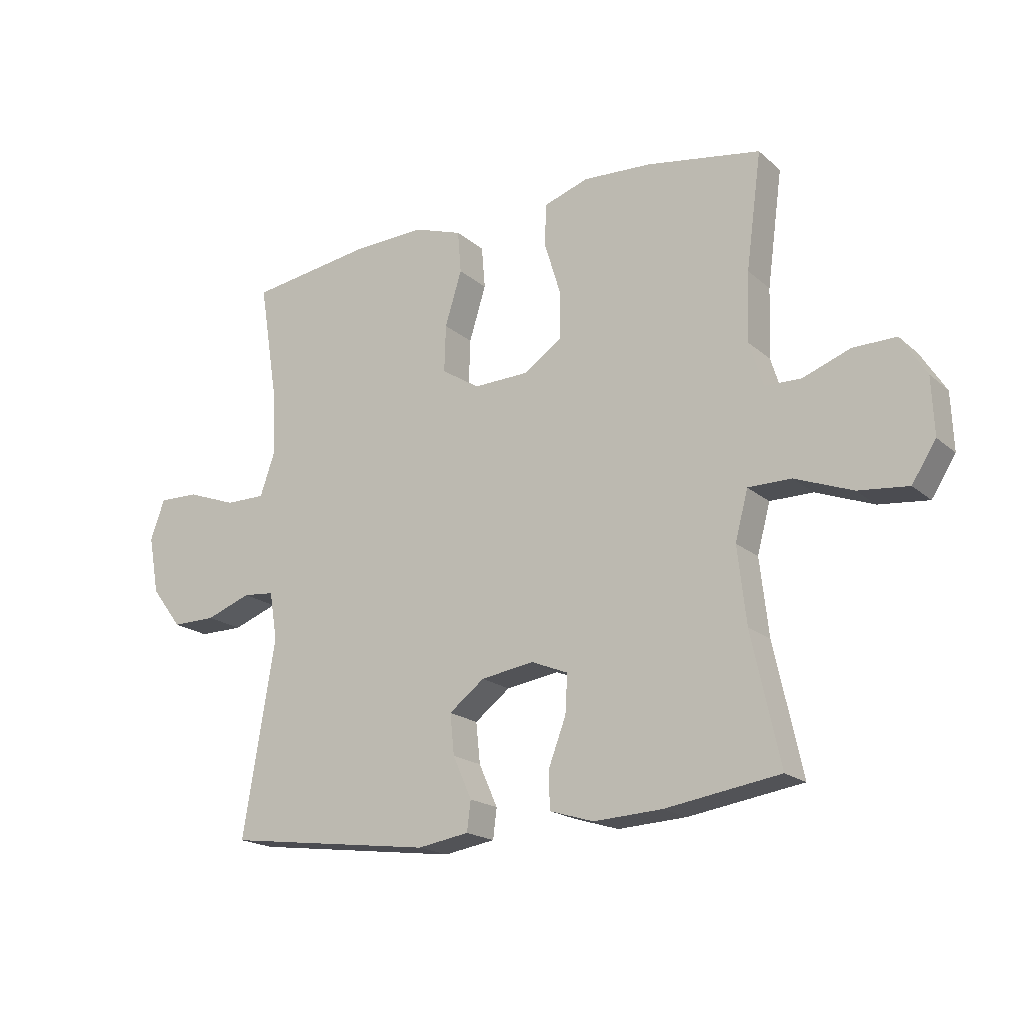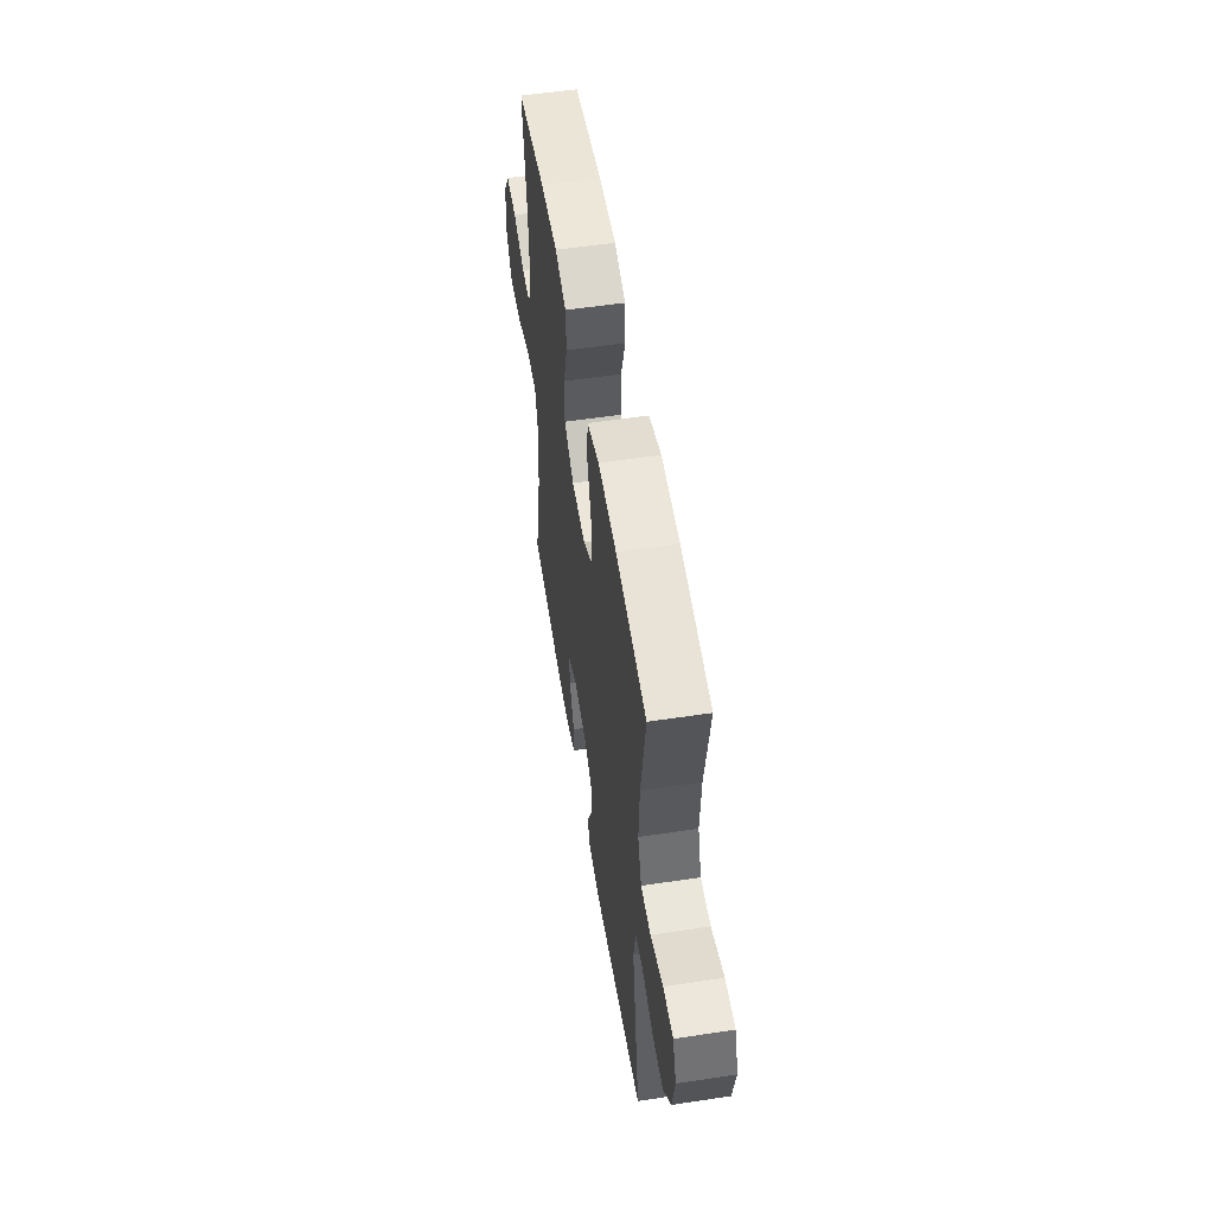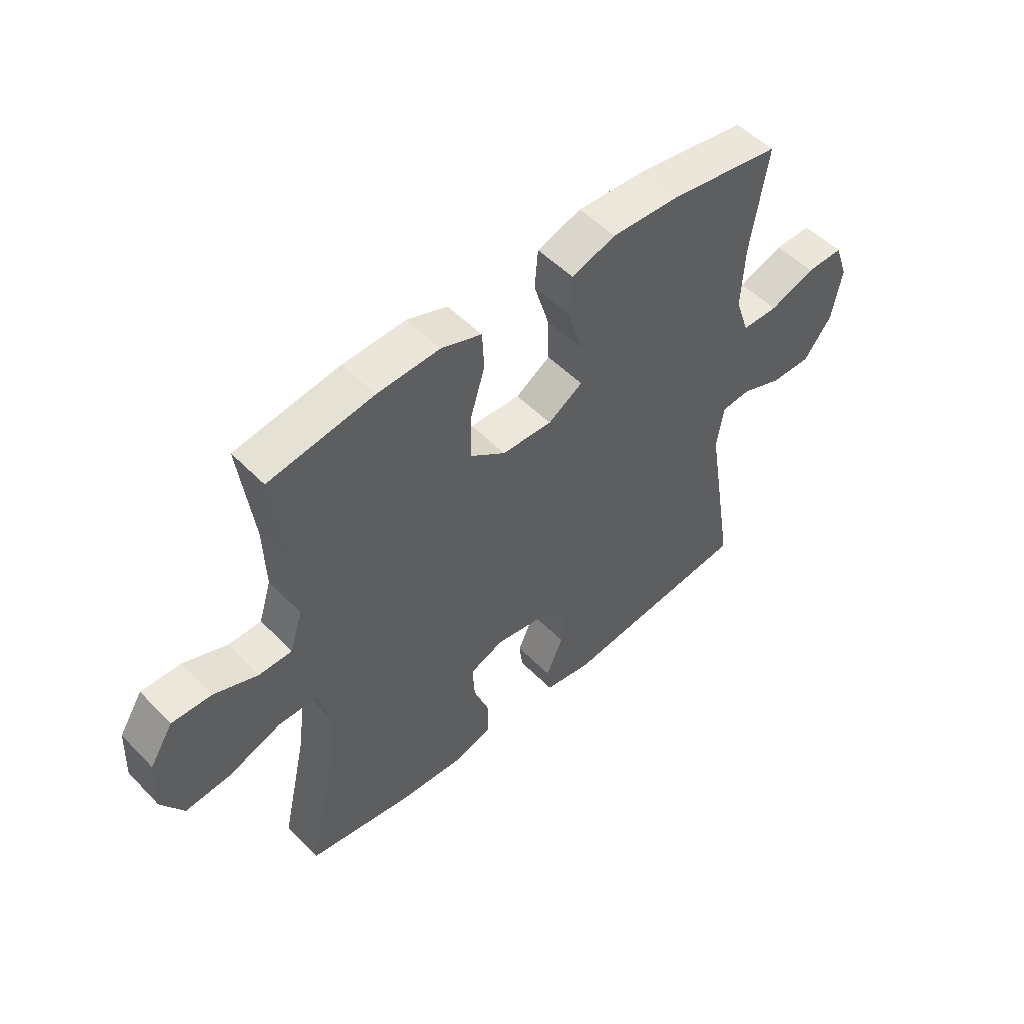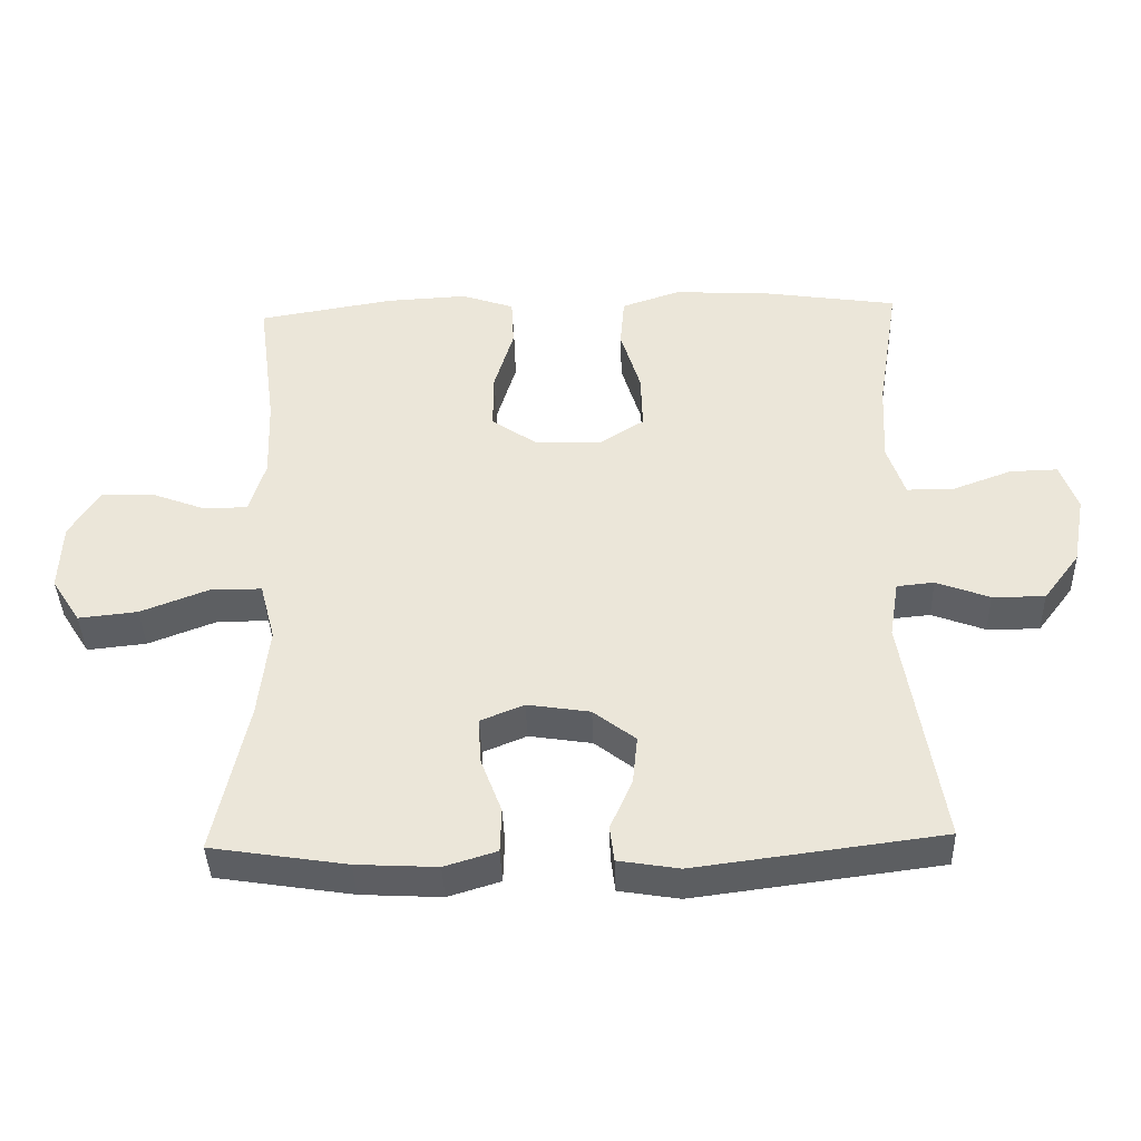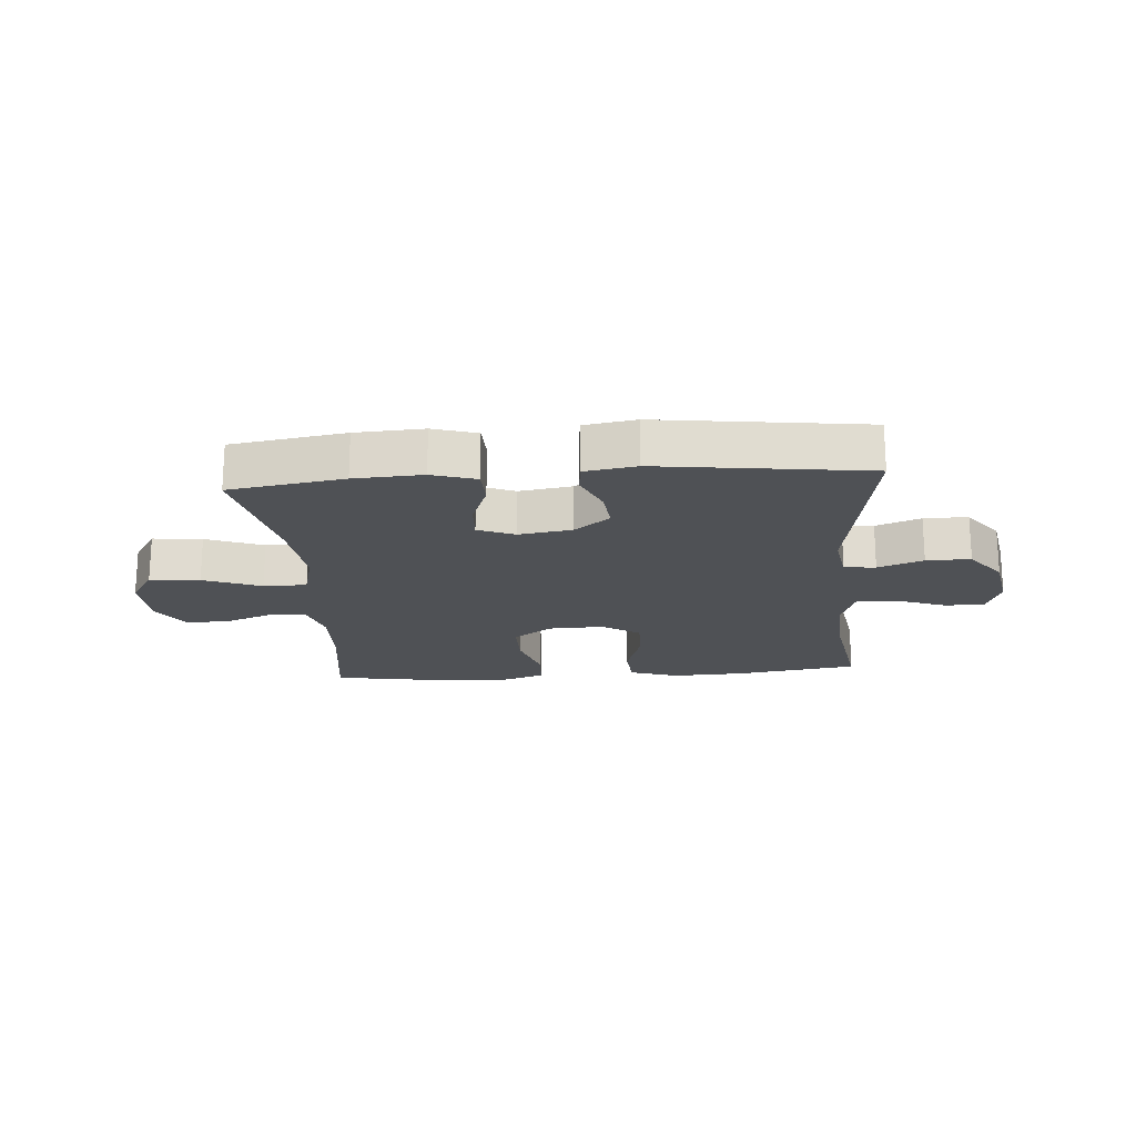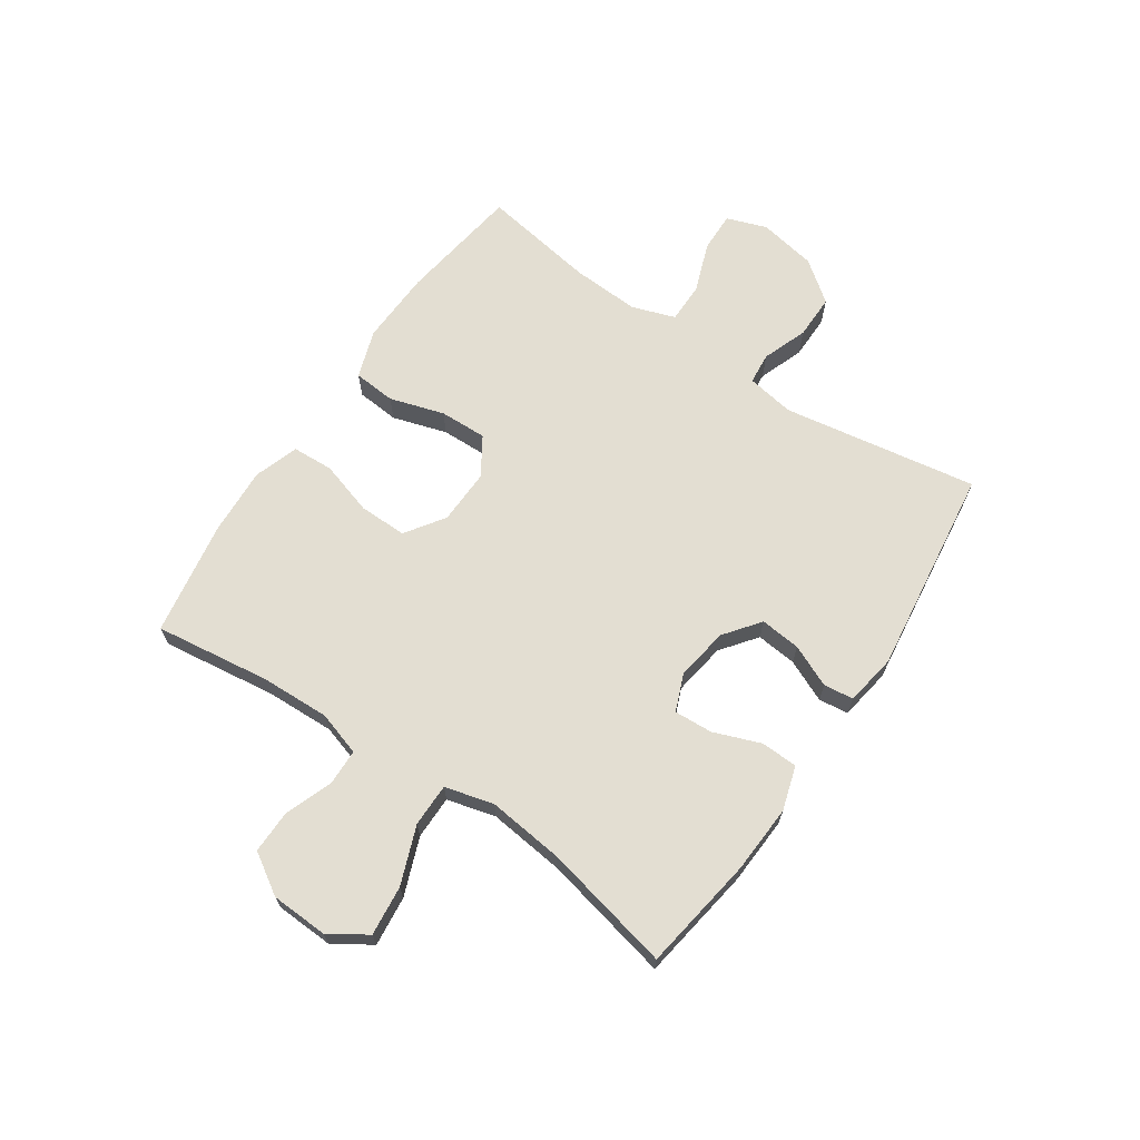
<metadata>
{"format":"obj","ext":"obj","renderer":"f3d","projection":"perspective","resolution":1024,"background":"white","views":[{"elev":-18.7,"azim":32.6,"up":"+Z"},{"elev":54.8,"azim":-99.1,"up":"+Z"},{"elev":51.2,"azim":137.6,"up":"+Z"},{"elev":-39.5,"azim":-178.1,"up":"+Z"},{"elev":-19.6,"azim":-175.6,"up":"+Y"},{"elev":67.6,"azim":124.1,"up":"+Y"}]}
</metadata>
<code>
o path7838
v 0.2993 0.0375 0.5348
v 0.1799 0.0375 0.5411
v 0.1022 0.0375 0.5148
v 0.09857 0.0375 0.4431
v 0.1272 0.0375 0.3494
v 0.1279 0.0375 0.2657
v 0.06046 0.0375 0.2191
v -0.03596 0.0375 0.2161
v -0.1023 0.0375 0.2581
v -0.09984 0.0375 0.3406
v -0.0705 0.0375 0.4358
v -0.07655 0.0375 0.5097
v -0.1609 0.0375 0.5381
v -0.2891 0.0375 0.5332
v -0.5029 0.0375 0.5016
v -0.471 0.0375 0.3019
v -0.4651 0.0375 0.1832
v -0.491 0.0375 0.1077
v -0.5604 0.0375 0.1076
v -0.6477 0.0375 0.1396
v -0.7177 0.0375 0.1414
v -0.7428 0.0375 0.0714
v -0.7243 0.0375 -0.02965
v -0.6708 0.0375 -0.1003
v -0.5936 0.0375 -0.09977
v -0.515 0.0375 -0.07059
v -0.4601 0.0375 -0.07592
v -0.4465 0.0375 -0.1595
v -0.5029 0.0375 -0.5001
v -0.1396 0.0375 -0.5471
v -0.04984 0.0375 -0.5324
v -0.04334 0.0375 -0.4802
v -0.07592 0.0375 -0.4068
v -0.08314 0.0375 -0.336
v -0.02118 0.0375 -0.2884
v 0.0714 0.0375 -0.2741
v 0.1355 0.0375 -0.3002
v 0.1317 0.0375 -0.3672
v 0.1007 0.0375 -0.4493
v 0.1027 0.0375 -0.514
v 0.1796 0.0375 -0.5376
v 0.2989 0.0375 -0.5313
v 0.499 0.0375 -0.5001
v 0.4496 0.0375 -0.2751
v 0.4343 0.0375 -0.1414
v 0.4566 0.0375 -0.05606
v 0.5321 0.0375 -0.05592
v 0.6329 0.0375 -0.09423
v 0.72 0.0375 -0.1034
v 0.7623 0.0375 -0.03743
v 0.7581 0.0375 0.06227
v 0.7134 0.0375 0.1327
v 0.6379 0.0375 0.1317
v 0.5549 0.0375 0.1007
v 0.4917 0.0375 0.1021
v 0.4677 0.0375 0.1793
v 0.472 0.0375 0.2996
v 0.499 0.0375 0.5016
v 0.2993 -0.0375 0.5348
v 0.1799 -0.0375 0.5411
v 0.1022 -0.0375 0.5148
v 0.09857 -0.0375 0.4431
v 0.1272 -0.0375 0.3494
v 0.1279 -0.0375 0.2657
v 0.06046 -0.0375 0.2191
v -0.03596 -0.0375 0.2161
v -0.1023 -0.0375 0.2581
v -0.09984 -0.0375 0.3406
v -0.0705 -0.0375 0.4358
v -0.07655 -0.0375 0.5097
v -0.1609 -0.0375 0.5381
v -0.2891 -0.0375 0.5332
v -0.5029 -0.0375 0.5016
v -0.471 -0.0375 0.3019
v -0.4651 -0.0375 0.1832
v -0.491 -0.0375 0.1077
v -0.5604 -0.0375 0.1076
v -0.6477 -0.0375 0.1396
v -0.7177 -0.0375 0.1414
v -0.7428 -0.0375 0.0714
v -0.7243 -0.0375 -0.02965
v -0.6708 -0.0375 -0.1003
v -0.5936 -0.0375 -0.09977
v -0.515 -0.0375 -0.07059
v -0.4601 -0.0375 -0.07592
v -0.4465 -0.0375 -0.1595
v -0.5029 -0.0375 -0.5001
v -0.1396 -0.0375 -0.5471
v -0.04984 -0.0375 -0.5324
v -0.04334 -0.0375 -0.4802
v -0.07592 -0.0375 -0.4068
v -0.08314 -0.0375 -0.336
v -0.02118 -0.0375 -0.2884
v 0.0714 -0.0375 -0.2741
v 0.1355 -0.0375 -0.3002
v 0.1317 -0.0375 -0.3672
v 0.1007 -0.0375 -0.4493
v 0.1027 -0.0375 -0.514
v 0.1796 -0.0375 -0.5376
v 0.2989 -0.0375 -0.5313
v 0.499 -0.0375 -0.5001
v 0.4496 -0.0375 -0.2751
v 0.4343 -0.0375 -0.1414
v 0.4566 -0.0375 -0.05606
v 0.5321 -0.0375 -0.05592
v 0.6329 -0.0375 -0.09423
v 0.72 -0.0375 -0.1034
v 0.7623 -0.0375 -0.03743
v 0.7581 -0.0375 0.06227
v 0.7134 -0.0375 0.1327
v 0.6379 -0.0375 0.1317
v 0.5549 -0.0375 0.1007
v 0.4917 -0.0375 0.1021
v 0.4677 -0.0375 0.1793
v 0.472 -0.0375 0.2996
v 0.499 -0.0375 0.5016
v 0.2993 0.0375 0.5348
v 0.1799 0.0375 0.5411
v 0.1022 0.0375 0.5148
v 0.1022 0.0375 0.5148
v -0.07655 0.0375 0.5097
v -0.07655 0.0375 0.5097
v -0.1609 0.0375 0.5381
v -0.2891 0.0375 0.5332
v 0.09857 0.0375 0.4431
v -0.0705 0.0375 0.4358
v 0.499 0.0375 0.5016
v 0.499 0.0375 0.5016
v -0.5029 0.0375 0.5016
v -0.5029 0.0375 0.5016
v 0.1272 0.0375 0.3494
v -0.09984 0.0375 0.3406
v -0.471 0.0375 0.3019
v 0.472 0.0375 0.2996
v 0.1279 0.0375 0.2657
v -0.1023 0.0375 0.2581
v -0.4651 0.0375 0.1832
v 0.4677 0.0375 0.1793
v 0.06046 0.0375 0.2191
v -0.03596 0.0375 0.2161
v -0.491 0.0375 0.1077
v -0.491 0.0375 0.1077
v 0.4917 0.0375 0.1021
v 0.4917 0.0375 0.1021
v -0.6477 0.0375 0.1396
v -0.7177 0.0375 0.1414
v -0.7177 0.0375 0.1414
v -0.7428 0.0375 0.0714
v -0.5604 0.0375 0.1076
v 0.7581 0.0375 0.06227
v 0.7134 0.0375 0.1327
v 0.6379 0.0375 0.1317
v 0.5549 0.0375 0.1007
v -0.7243 0.0375 -0.02965
v 0.7623 0.0375 -0.03743
v -0.6708 0.0375 -0.1003
v 0.72 0.0375 -0.1034
v 0.72 0.0375 -0.1034
v 0.4566 0.0375 -0.05606
v 0.4566 0.0375 -0.05606
v 0.5321 0.0375 -0.05592
v 0.6329 0.0375 -0.09423
v 0.4343 0.0375 -0.1414
v -0.515 0.0375 -0.07059
v -0.4601 0.0375 -0.07592
v -0.4601 0.0375 -0.07592
v -0.5936 0.0375 -0.09977
v -0.4465 0.0375 -0.1595
v 0.4496 0.0375 -0.2751
v 0.0714 0.0375 -0.2741
v 0.1355 0.0375 -0.3002
v 0.1355 0.0375 -0.3002
v -0.02118 0.0375 -0.2884
v -0.08314 0.0375 -0.336
v 0.1317 0.0375 -0.3672
v -0.07592 0.0375 -0.4068
v 0.1007 0.0375 -0.4493
v 0.499 0.0375 -0.5001
v 0.499 0.0375 -0.5001
v -0.04334 0.0375 -0.4802
v 0.1027 0.0375 -0.514
v 0.1027 0.0375 -0.514
v -0.5029 0.0375 -0.5001
v -0.5029 0.0375 -0.5001
v -0.04984 0.0375 -0.5324
v -0.04984 0.0375 -0.5324
v 0.1796 0.0375 -0.5376
v 0.2989 0.0375 -0.5313
v -0.1396 0.0375 -0.5471
v 0.2993 -0.0375 0.5348
v 0.1799 -0.0375 0.5411
v 0.1022 -0.0375 0.5148
v 0.1022 -0.0375 0.5148
v -0.07655 -0.0375 0.5097
v -0.07655 -0.0375 0.5097
v -0.1609 -0.0375 0.5381
v -0.2891 -0.0375 0.5332
v 0.09857 -0.0375 0.4431
v -0.0705 -0.0375 0.4358
v 0.499 -0.0375 0.5016
v 0.499 -0.0375 0.5016
v -0.5029 -0.0375 0.5016
v -0.5029 -0.0375 0.5016
v 0.1272 -0.0375 0.3494
v -0.09984 -0.0375 0.3406
v -0.471 -0.0375 0.3019
v 0.472 -0.0375 0.2996
v 0.1279 -0.0375 0.2657
v -0.1023 -0.0375 0.2581
v -0.4651 -0.0375 0.1832
v 0.4677 -0.0375 0.1793
v 0.06046 -0.0375 0.2191
v -0.03596 -0.0375 0.2161
v -0.491 -0.0375 0.1077
v -0.491 -0.0375 0.1077
v 0.4917 -0.0375 0.1021
v 0.4917 -0.0375 0.1021
v -0.6477 -0.0375 0.1396
v -0.7177 -0.0375 0.1414
v -0.7177 -0.0375 0.1414
v -0.7428 -0.0375 0.0714
v -0.5604 -0.0375 0.1076
v 0.7581 -0.0375 0.06227
v 0.7134 -0.0375 0.1327
v 0.6379 -0.0375 0.1317
v 0.5549 -0.0375 0.1007
v -0.7243 -0.0375 -0.02965
v 0.7623 -0.0375 -0.03743
v -0.6708 -0.0375 -0.1003
v 0.72 -0.0375 -0.1034
v 0.72 -0.0375 -0.1034
v 0.4566 -0.0375 -0.05606
v 0.4566 -0.0375 -0.05606
v 0.5321 -0.0375 -0.05592
v 0.6329 -0.0375 -0.09423
v 0.4343 -0.0375 -0.1414
v -0.515 -0.0375 -0.07059
v -0.4601 -0.0375 -0.07592
v -0.4601 -0.0375 -0.07592
v -0.5936 -0.0375 -0.09977
v -0.4465 -0.0375 -0.1595
v 0.4496 -0.0375 -0.2751
v 0.0714 -0.0375 -0.2741
v 0.1355 -0.0375 -0.3002
v 0.1355 -0.0375 -0.3002
v -0.02118 -0.0375 -0.2884
v -0.08314 -0.0375 -0.336
v 0.1317 -0.0375 -0.3672
v -0.07592 -0.0375 -0.4068
v 0.1007 -0.0375 -0.4493
v 0.499 -0.0375 -0.5001
v 0.499 -0.0375 -0.5001
v -0.04334 -0.0375 -0.4802
v 0.1027 -0.0375 -0.514
v 0.1027 -0.0375 -0.514
v -0.5029 -0.0375 -0.5001
v -0.5029 -0.0375 -0.5001
v -0.04984 -0.0375 -0.5324
v -0.04984 -0.0375 -0.5324
v 0.1796 -0.0375 -0.5376
v 0.2989 -0.0375 -0.5313
v -0.1396 -0.0375 -0.5471
f 221 218 219
f 196 199 194
f 261 242 248
f 251 242 261
f 260 261 248
f 230 228 235
f 238 209 214
f 212 232 208
f 256 247 241
f 190 204 207
f 228 223 235
f 243 232 212
f 238 214 237
f 226 235 225
f 207 208 211
f 262 247 256
f 204 191 198
f 240 227 229
f 237 222 240
f 247 246 241
f 198 191 192
f 243 212 213
f 244 236 243
f 236 232 243
f 190 207 200
f 214 209 210
f 248 242 244
f 223 224 225
f 235 226 234
f 241 246 238
f 234 226 216
f 235 223 225
f 249 262 253
f 197 205 196
f 234 216 232
f 250 260 248
f 206 205 197
f 214 222 237
f 222 227 240
f 232 216 208
f 209 205 206
f 210 209 206
f 254 260 250
f 238 213 209
f 208 207 204
f 196 205 199
f 243 213 246
f 242 236 244
f 191 204 190
f 246 213 238
f 211 208 216
f 247 262 249
f 227 218 221
f 253 262 258
f 222 218 227
f 206 197 202
f 1 2 60 59
f 2 120 193 60
f 122 13 71 195
f 13 14 72 71
f 3 4 62 61
f 11 12 70 69
f 128 1 59 201
f 14 130 203 72
f 4 5 63 62
f 10 11 69 68
f 15 16 74 73
f 57 58 116 115
f 5 6 64 63
f 9 10 68 67
f 16 17 75 74
f 56 57 115 114
f 6 7 65 64
f 8 9 67 66
f 7 8 66 65
f 17 142 215 75
f 144 56 114 217
f 20 147 220 78
f 21 22 80 79
f 19 20 78 77
f 51 52 110 109
f 52 53 111 110
f 53 54 112 111
f 18 19 77 76
f 54 55 113 112
f 22 23 81 80
f 50 51 109 108
f 23 24 82 81
f 158 50 108 231
f 160 47 105 233
f 48 49 107 106
f 47 48 106 105
f 45 46 104 103
f 26 166 239 84
f 25 26 84 83
f 24 25 83 82
f 27 28 86 85
f 44 45 103 102
f 36 172 245 94
f 35 36 94 93
f 34 35 93 92
f 37 38 96 95
f 33 34 92 91
f 38 39 97 96
f 179 44 102 252
f 32 33 91 90
f 39 182 255 97
f 28 184 257 86
f 186 32 90 259
f 40 41 99 98
f 42 43 101 100
f 41 42 100 99
f 30 31 89 88
f 29 30 88 87
f 148 146 145
f 123 121 126
f 188 175 169
f 178 188 169
f 187 175 188
f 157 162 155
f 165 141 136
f 139 135 159
f 183 168 174
f 117 134 131
f 155 162 150
f 170 139 159
f 165 164 141
f 153 152 162
f 134 138 135
f 189 183 174
f 131 125 118
f 167 156 154
f 164 167 149
f 174 168 173
f 125 119 118
f 170 140 139
f 171 170 163
f 163 170 159
f 117 127 134
f 141 137 136
f 175 171 169
f 150 152 151
f 162 161 153
f 168 165 173
f 161 143 153
f 162 152 150
f 176 180 189
f 124 123 132
f 161 159 143
f 177 175 187
f 133 124 132
f 141 164 149
f 149 167 154
f 159 135 143
f 136 133 132
f 137 133 136
f 181 177 187
f 165 136 140
f 135 131 134
f 123 126 132
f 170 173 140
f 169 171 163
f 118 117 131
f 173 165 140
f 138 143 135
f 174 176 189
f 154 148 145
f 180 185 189
f 149 154 145
f 133 129 124

</code>
